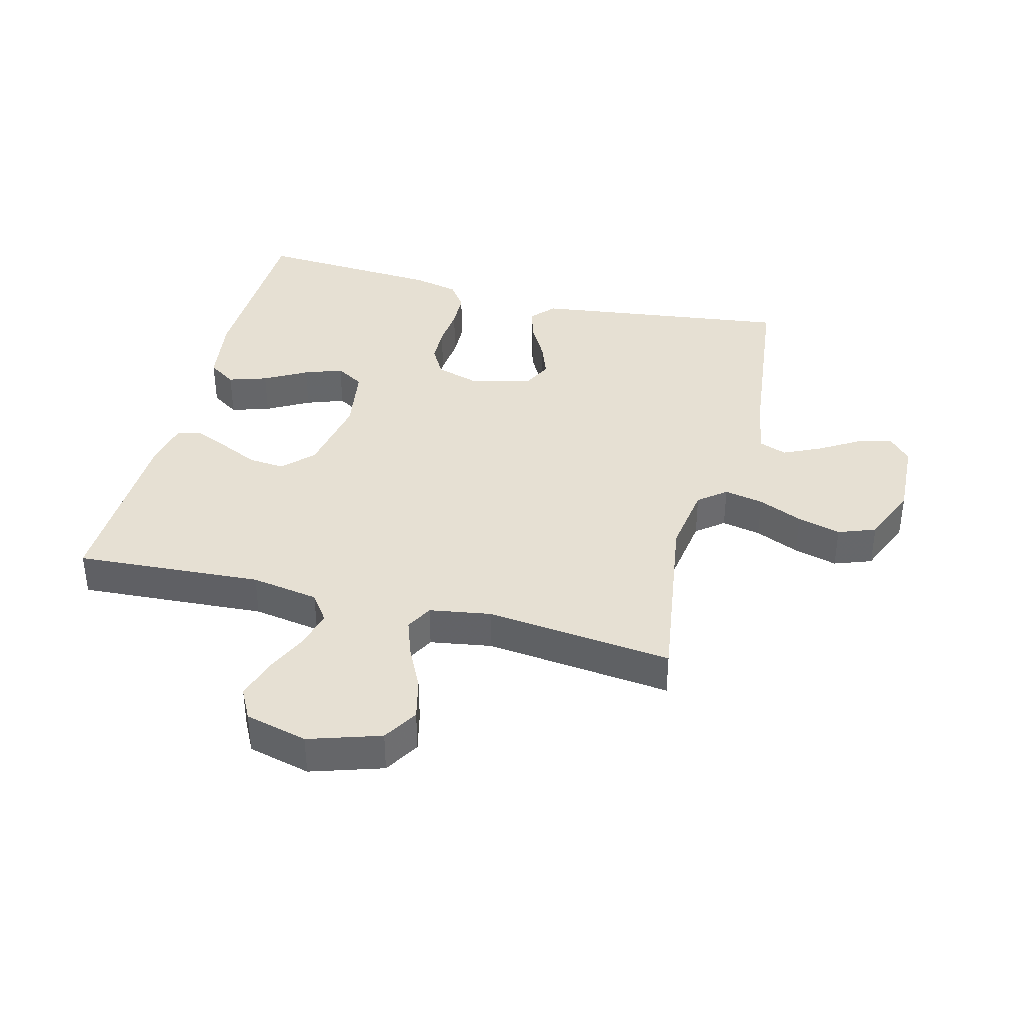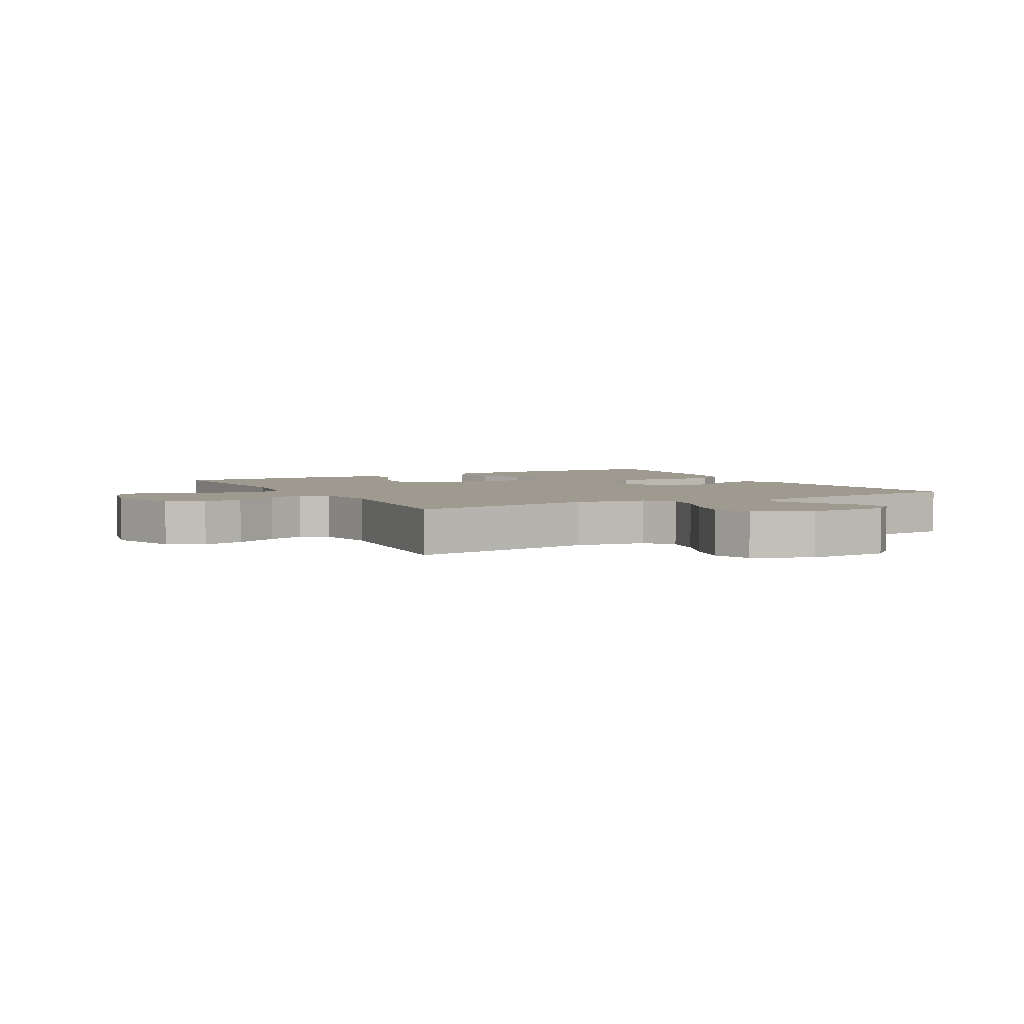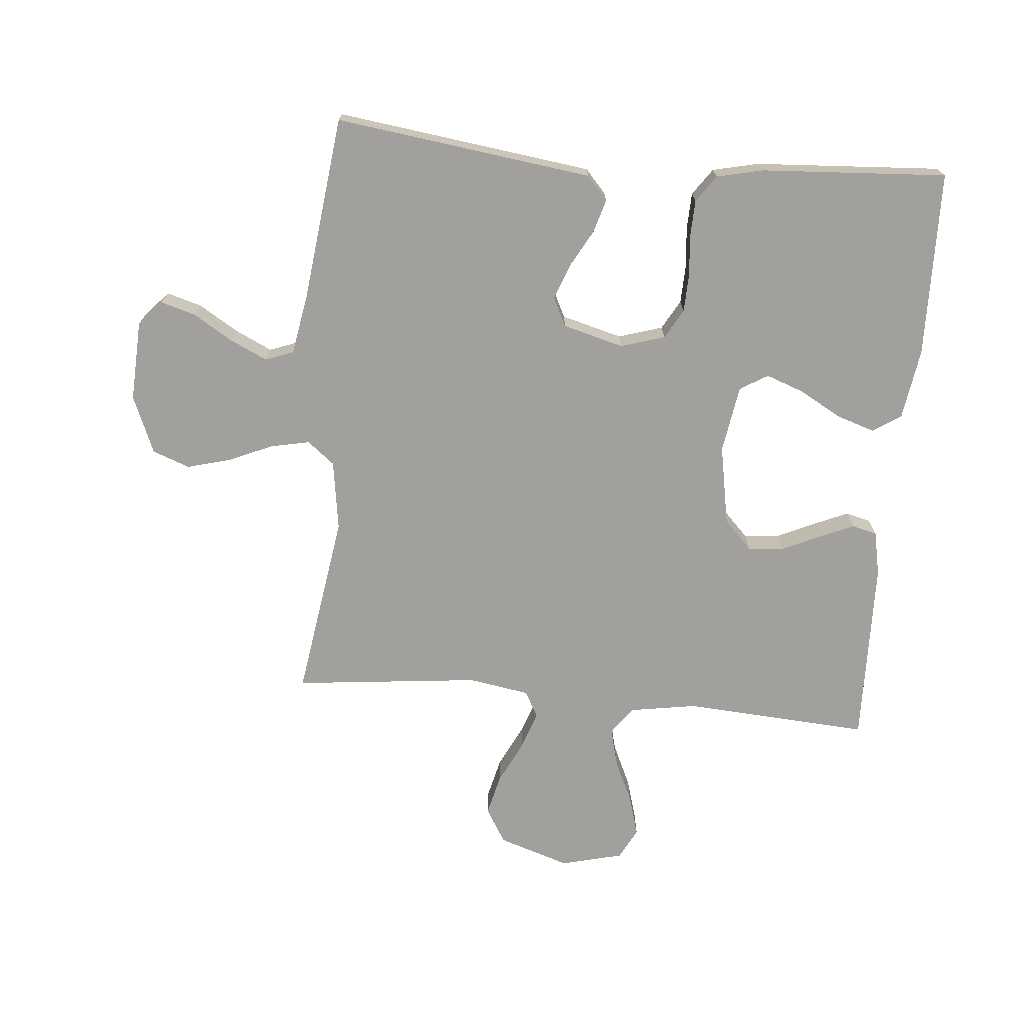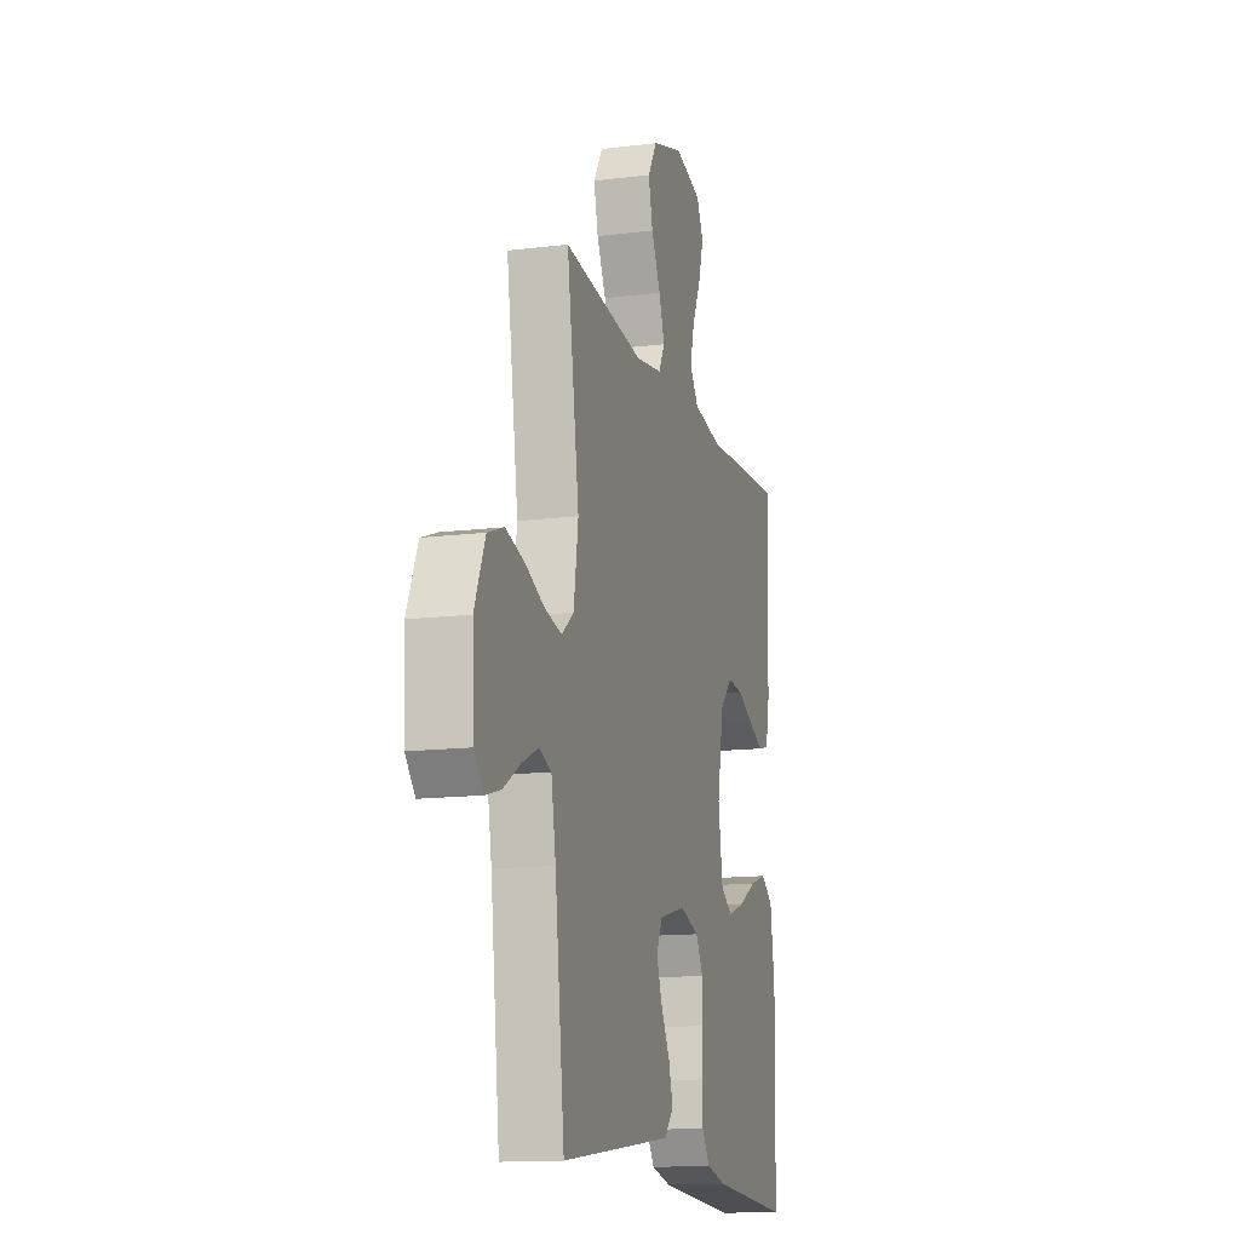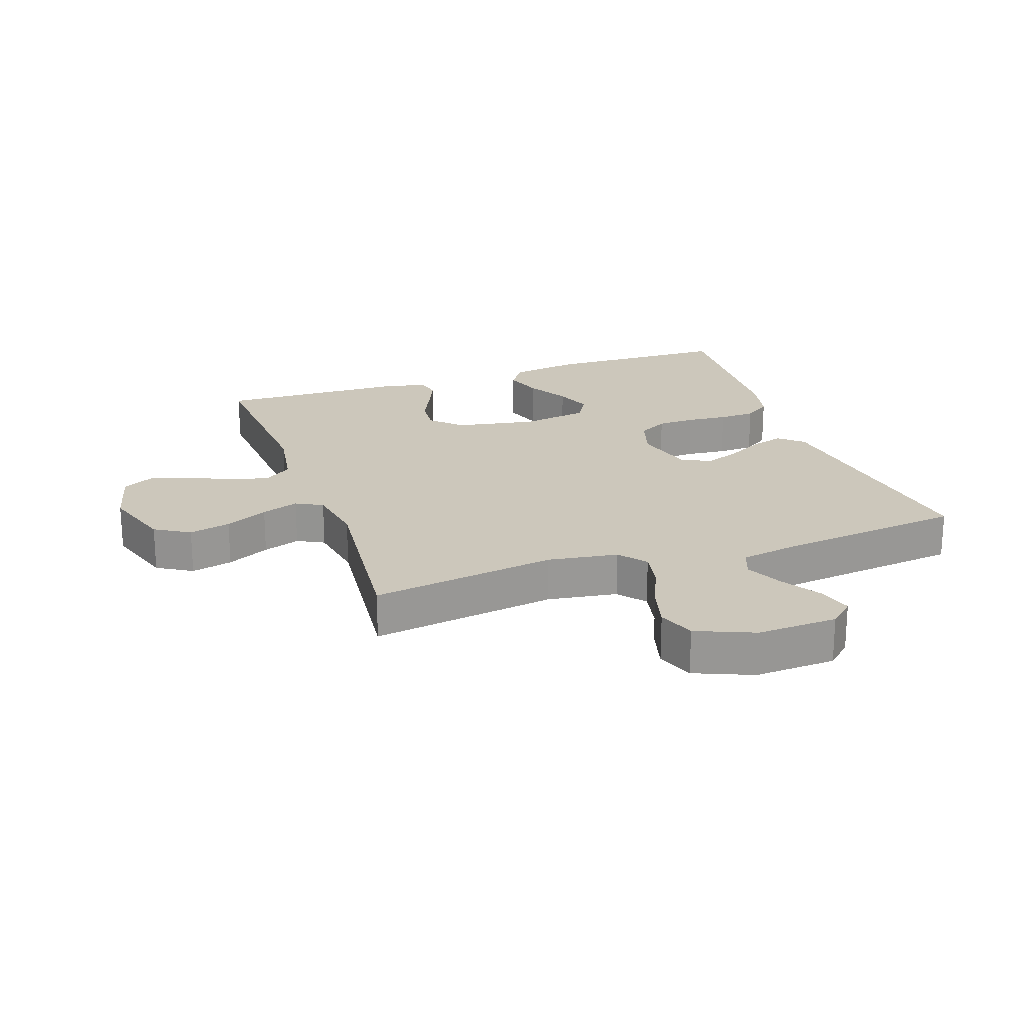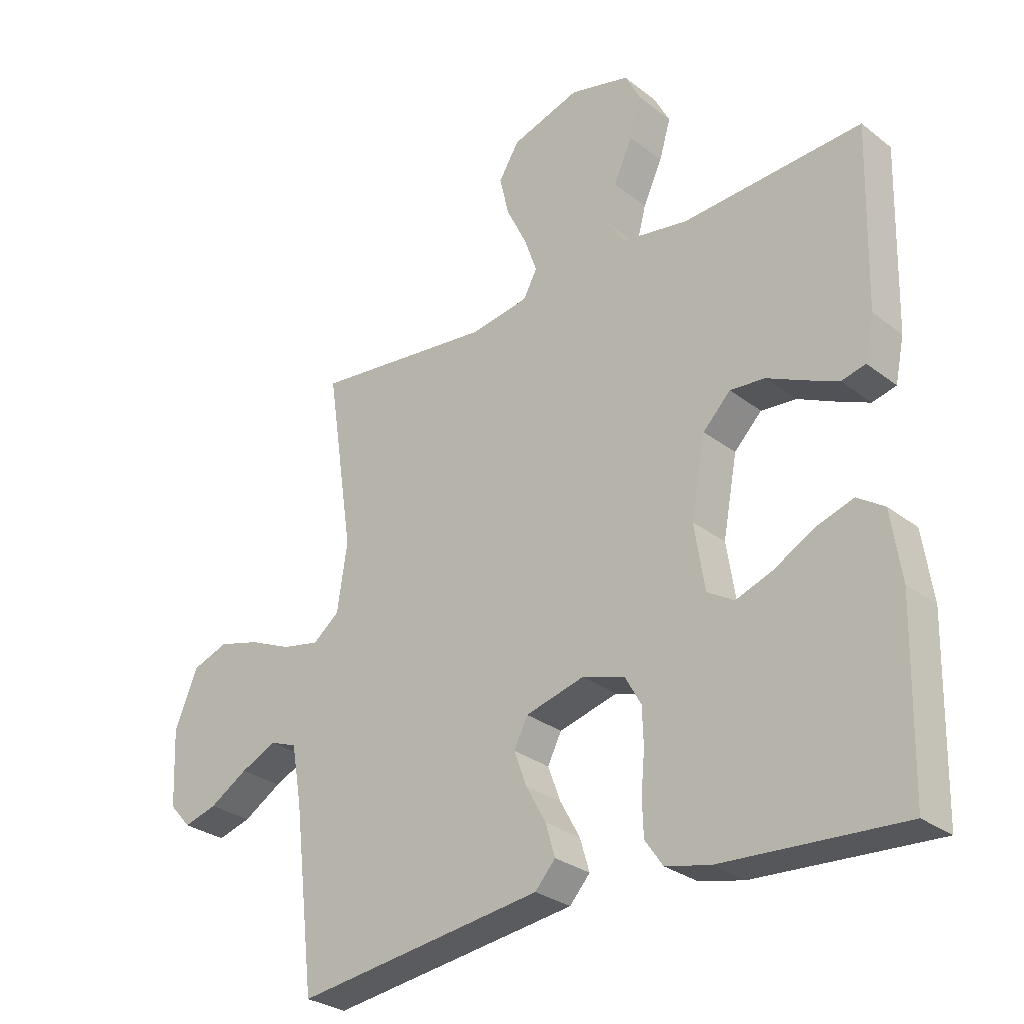
<metadata>
{"format":"obj","ext":"obj","renderer":"f3d","projection":"perspective","resolution":1024,"background":"white","views":[{"elev":38.4,"azim":14.4,"up":"+Y"},{"elev":3.8,"azim":61.2,"up":"+Y"},{"elev":-71.7,"azim":174.8,"up":"+Y"},{"elev":-14.1,"azim":105.4,"up":"+Z"},{"elev":21.7,"azim":70.7,"up":"+Y"},{"elev":-29.0,"azim":-138.7,"up":"+Z"}]}
</metadata>
<code>
v 0.5 0.07 -0.5
v 0.2 0.07 -0.461
v 0.085 0.07 -0.446
v 0.051 0.07 -0.408
v 0.067 0.07 -0.354
v 0.1 0.07 -0.294
v 0.121 0.07 -0.237
v 0.098 0.07 -0.191
v 0 0.07 -0.165
v -0.071 0.07 -0.187
v -0.098 0.07 -0.235
v -0.1 0.07 -0.296
v -0.094 0.07 -0.362
v -0.096 0.07 -0.421
v -0.126 0.07 -0.464
v -0.2 0.07 -0.481
v -0.5 0.07 -0.5
v -0.507 0.07 -0.2
v -0.49 0.07 -0.086
v -0.445 0.07 -0.056
v -0.383 0.07 -0.076
v -0.315 0.07 -0.114
v -0.254 0.07 -0.136
v -0.209 0.07 -0.109
v -0.192 0.07 0
v -0.216 0.07 0.129
v -0.262 0.07 0.176
v -0.32 0.07 0.171
v -0.382 0.07 0.142
v -0.437 0.07 0.118
v -0.477 0.07 0.128
v -0.492 0.07 0.2
v -0.5 0.07 0.5
v -0.2 0.07 0.481
v -0.091 0.07 0.499
v -0.059 0.07 0.544
v -0.075 0.07 0.606
v -0.107 0.07 0.675
v -0.126 0.07 0.74
v -0.1 0.07 0.79
v 0 0.07 0.815
v 0.115 0.07 0.778
v 0.149 0.07 0.722
v 0.133 0.07 0.655
v 0.099 0.07 0.586
v 0.078 0.07 0.526
v 0.101 0.07 0.483
v 0.2 0.07 0.467
v 0.5 0.07 0.5
v 0.455 0.07 0.2
v 0.472 0.07 0.087
v 0.516 0.07 0.052
v 0.579 0.07 0.065
v 0.65 0.07 0.096
v 0.72 0.07 0.115
v 0.78 0.07 0.093
v 0.819 0.07 0
v 0.813 0.07 -0.13
v 0.777 0.07 -0.17
v 0.721 0.07 -0.154
v 0.657 0.07 -0.115
v 0.597 0.07 -0.087
v 0.552 0.07 -0.104
v 0.535 0.07 -0.2
v 0.5 0 -0.5
v 0.2 0 -0.461
v 0.085 0 -0.446
v 0.051 0 -0.408
v 0.067 0 -0.354
v 0.1 0 -0.294
v 0.121 0 -0.237
v 0.098 0 -0.191
v 0 0 -0.165
v -0.071 0 -0.187
v -0.098 0 -0.235
v -0.1 0 -0.296
v -0.094 0 -0.362
v -0.096 0 -0.421
v -0.126 0 -0.464
v -0.2 0 -0.481
v -0.5 0 -0.5
v -0.507 0 -0.2
v -0.49 0 -0.086
v -0.445 0 -0.056
v -0.383 0 -0.076
v -0.315 0 -0.114
v -0.254 0 -0.136
v -0.209 0 -0.109
v -0.192 0 0
v -0.216 0 0.129
v -0.262 0 0.176
v -0.32 0 0.171
v -0.382 0 0.142
v -0.437 0 0.118
v -0.477 0 0.128
v -0.492 0 0.2
v -0.5 0 0.5
v -0.2 0 0.481
v -0.091 0 0.499
v -0.059 0 0.544
v -0.075 0 0.606
v -0.107 0 0.675
v -0.126 0 0.74
v -0.1 0 0.79
v 0 0 0.815
v 0.115 0 0.778
v 0.149 0 0.722
v 0.133 0 0.655
v 0.099 0 0.586
v 0.078 0 0.526
v 0.101 0 0.483
v 0.2 0 0.467
v 0.5 0 0.5
v 0.455 0 0.2
v 0.472 0 0.087
v 0.516 0 0.052
v 0.579 0 0.065
v 0.65 0 0.096
v 0.72 0 0.115
v 0.78 0 0.093
v 0.819 0 0
v 0.813 0 -0.13
v 0.777 0 -0.17
v 0.721 0 -0.154
v 0.657 0 -0.115
v 0.597 0 -0.087
v 0.552 0 -0.104
v 0.535 0 -0.2
f 59 60 61
f 58 59 61
f 57 58 61
f 56 57 61
f 55 56 61
f 54 55 61
f 53 54 61
f 52 53 61 62
f 51 52 62 63
f 48 49 50
f 47 48 50 51
f 43 44 45
f 42 43 45
f 41 42 45
f 40 41 45
f 39 40 45
f 38 39 45
f 37 38 45
f 36 37 45 46
f 35 36 46 47
f 32 33 34
f 31 32 34
f 30 31 34
f 29 30 34
f 28 29 34
f 34 35 47
f 28 34 47
f 27 28 47
f 20 21 22
f 19 20 22
f 18 19 22
f 17 18 22
f 16 17 22
f 15 16 22
f 14 15 22
f 13 14 22
f 12 13 22
f 11 12 22 23
f 10 11 23 24
f 4 5 6
f 3 4 6
f 2 3 6
f 1 2 6
f 64 1 6
f 64 6 7
f 51 63 64
f 47 51 64
f 27 47 64
f 26 27 64
f 25 26 64
f 9 10 24 25
f 8 9 25 64
f 7 8 64
f 125 124 123
f 125 123 122
f 125 122 121
f 125 121 120
f 125 120 119
f 125 119 118
f 125 118 117
f 126 125 117 116
f 127 126 116 115
f 114 113 112
f 115 114 112 111
f 109 108 107
f 109 107 106
f 109 106 105
f 109 105 104
f 109 104 103
f 109 103 102
f 109 102 101
f 110 109 101 100
f 111 110 100 99
f 98 97 96
f 98 96 95
f 98 95 94
f 98 94 93
f 98 93 92
f 111 99 98
f 111 98 92
f 111 92 91
f 86 85 84
f 86 84 83
f 86 83 82
f 86 82 81
f 86 81 80
f 86 80 79
f 86 79 78
f 86 78 77
f 86 77 76
f 87 86 76 75
f 88 87 75 74
f 70 69 68
f 70 68 67
f 70 67 66
f 70 66 65
f 70 65 128
f 71 70 128
f 128 127 115
f 128 115 111
f 128 111 91
f 128 91 90
f 128 90 89
f 89 88 74 73
f 128 89 73 72
f 128 72 71
f 1 65 66 2
f 2 66 67 3
f 3 67 68 4
f 4 68 69 5
f 5 69 70 6
f 6 70 71 7
f 7 71 72 8
f 8 72 73 9
f 9 73 74 10
f 10 74 75 11
f 11 75 76 12
f 12 76 77 13
f 13 77 78 14
f 14 78 79 15
f 15 79 80 16
f 16 80 81 17
f 17 81 82 18
f 18 82 83 19
f 19 83 84 20
f 20 84 85 21
f 21 85 86 22
f 22 86 87 23
f 23 87 88 24
f 24 88 89 25
f 25 89 90 26
f 26 90 91 27
f 27 91 92 28
f 28 92 93 29
f 29 93 94 30
f 30 94 95 31
f 31 95 96 32
f 32 96 97 33
f 33 97 98 34
f 34 98 99 35
f 35 99 100 36
f 36 100 101 37
f 37 101 102 38
f 38 102 103 39
f 39 103 104 40
f 40 104 105 41
f 41 105 106 42
f 42 106 107 43
f 43 107 108 44
f 44 108 109 45
f 45 109 110 46
f 46 110 111 47
f 47 111 112 48
f 48 112 113 49
f 49 113 114 50
f 50 114 115 51
f 51 115 116 52
f 52 116 117 53
f 53 117 118 54
f 54 118 119 55
f 55 119 120 56
f 56 120 121 57
f 57 121 122 58
f 58 122 123 59
f 59 123 124 60
f 60 124 125 61
f 61 125 126 62
f 62 126 127 63
f 63 127 128 64
f 64 128 65 1

</code>
